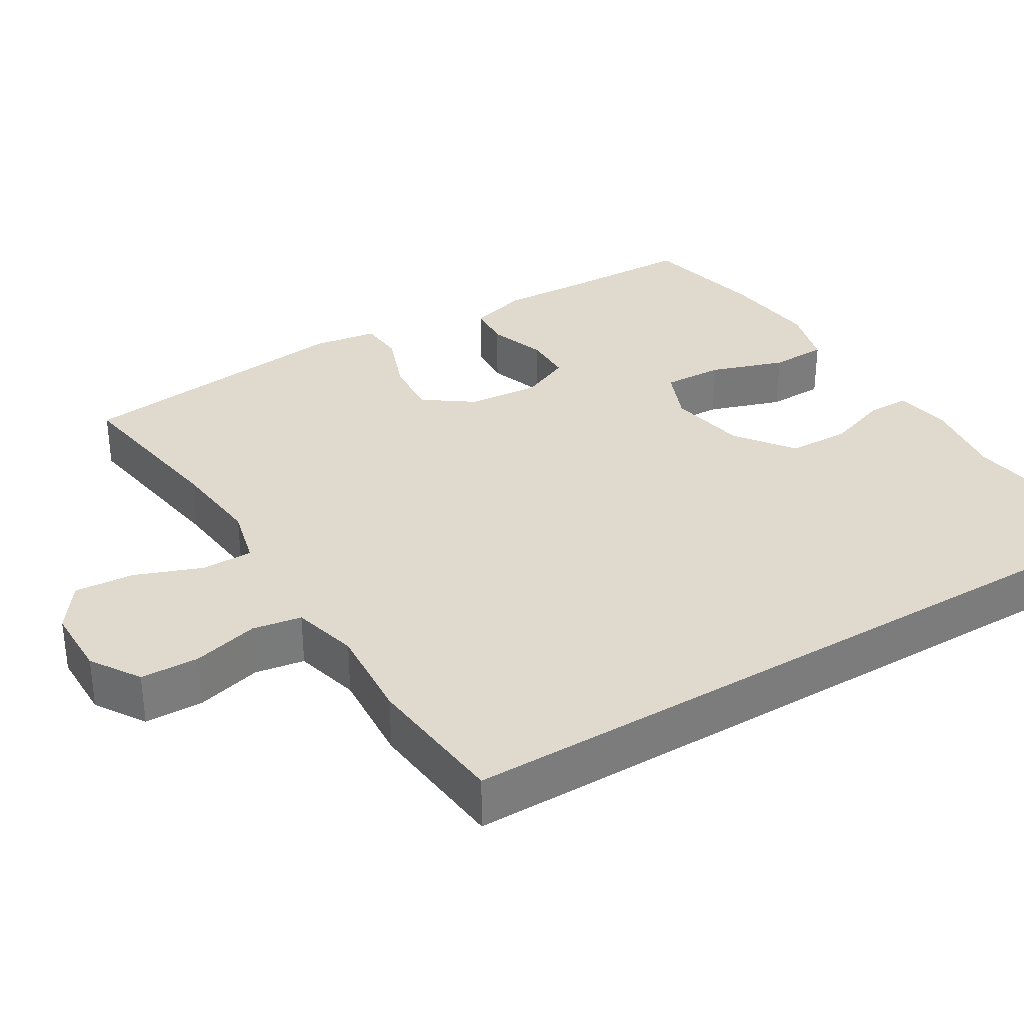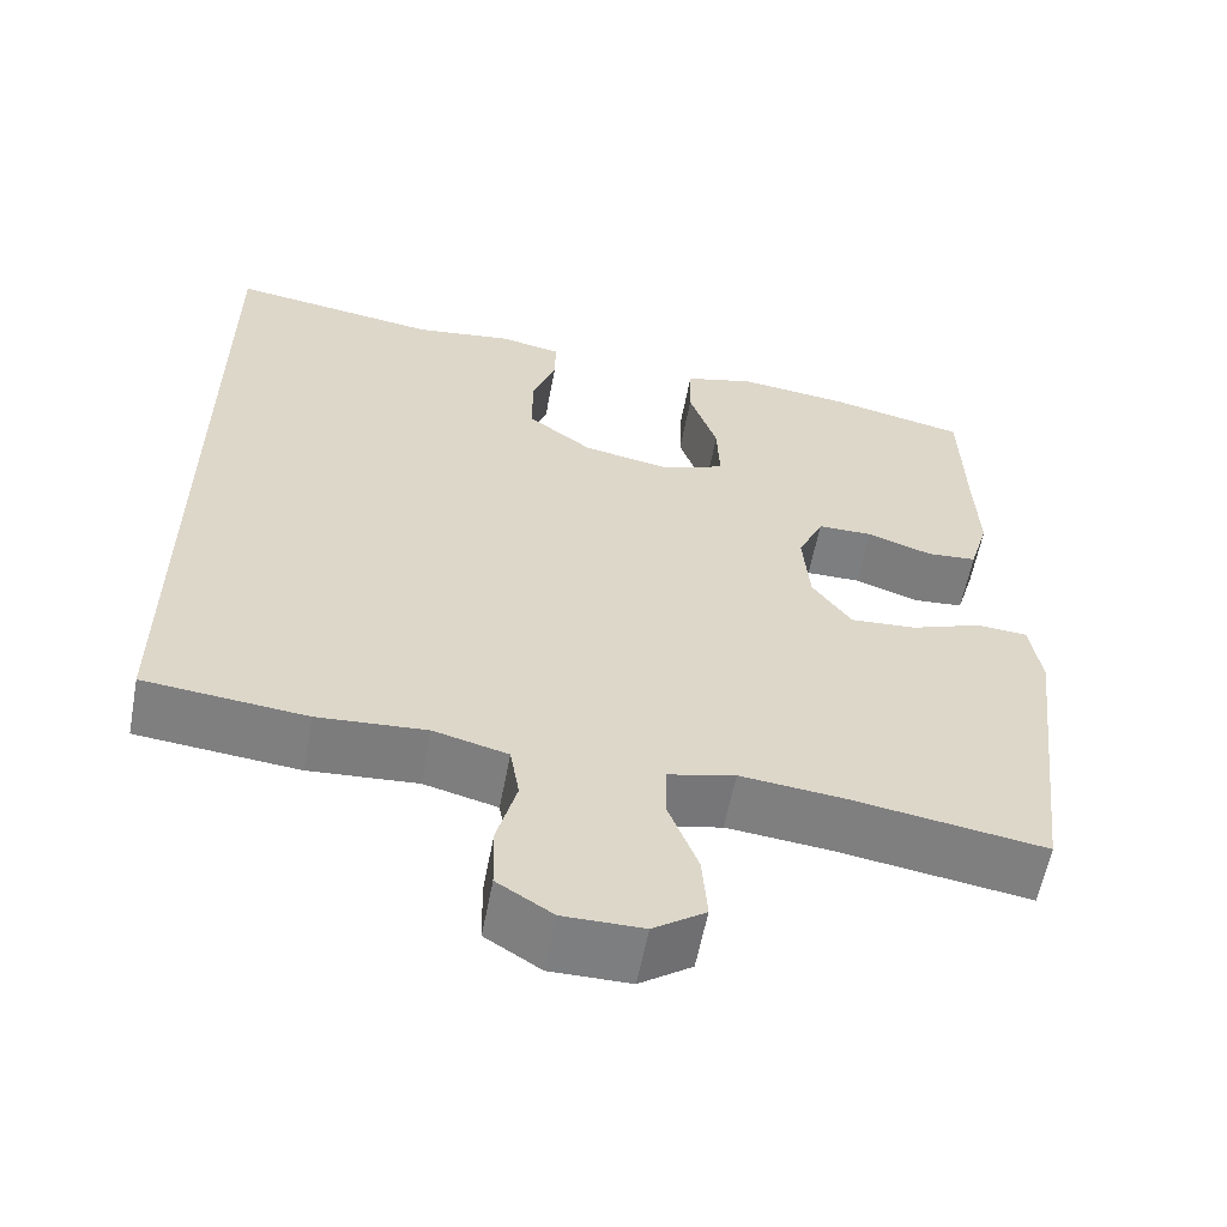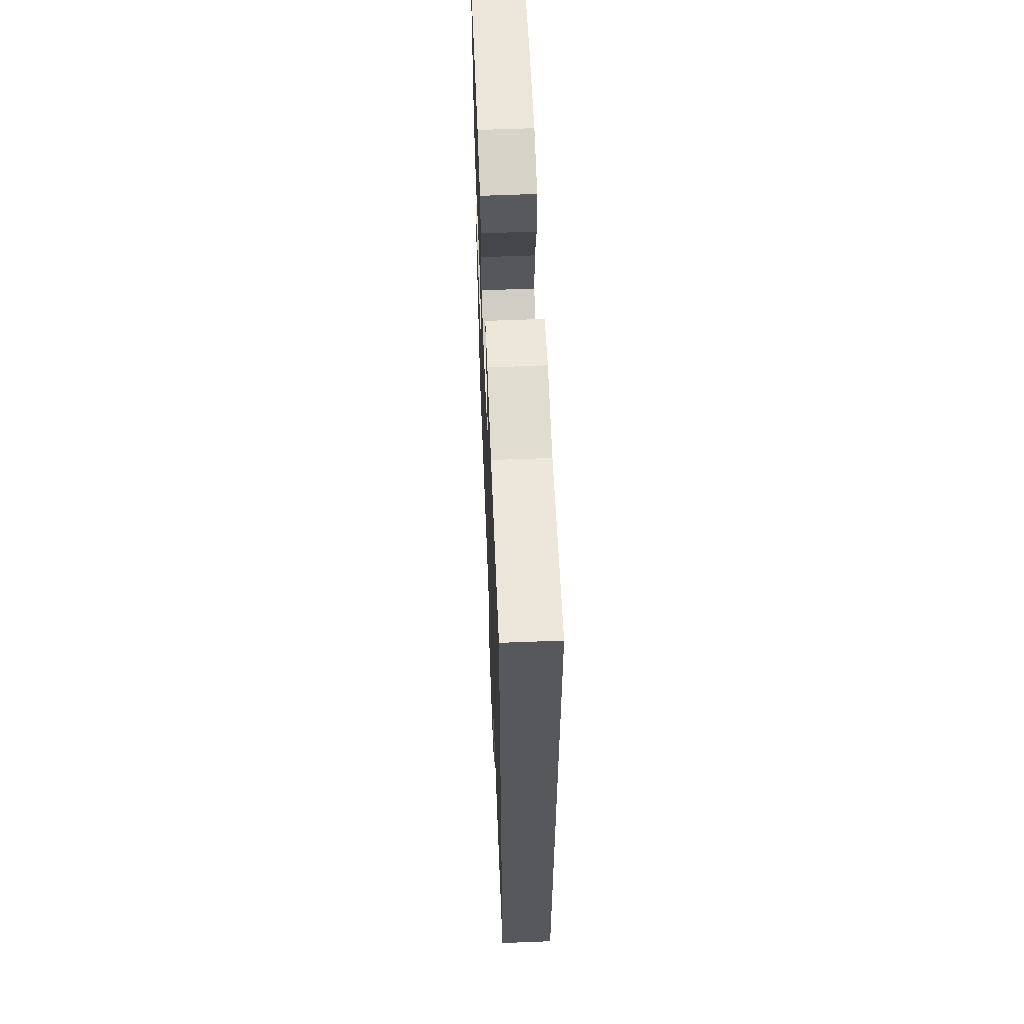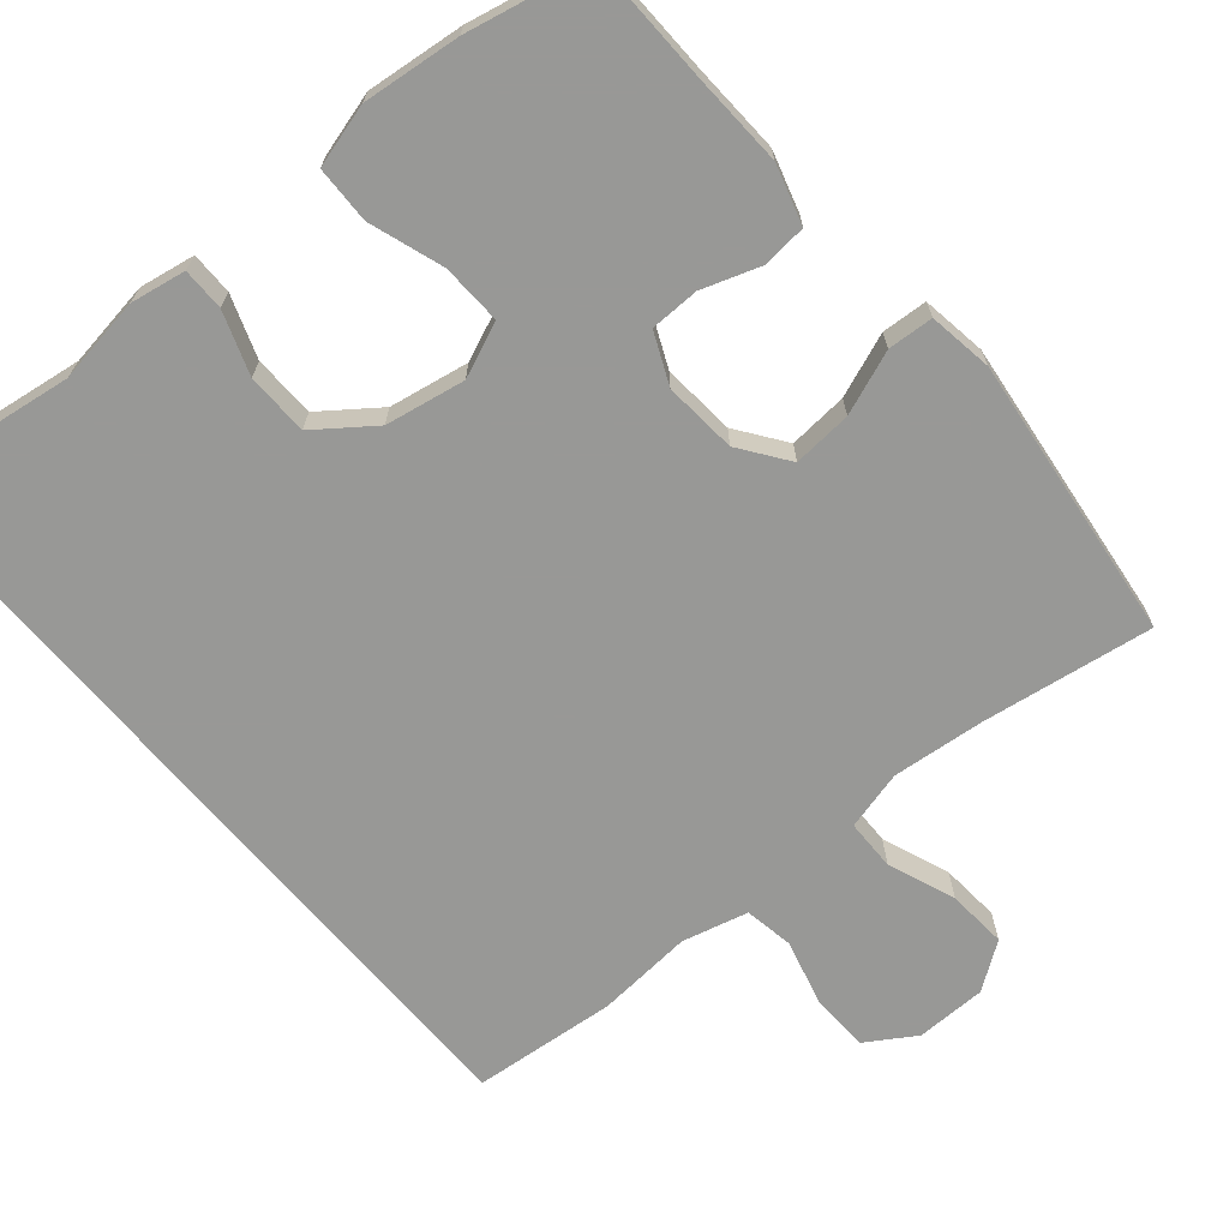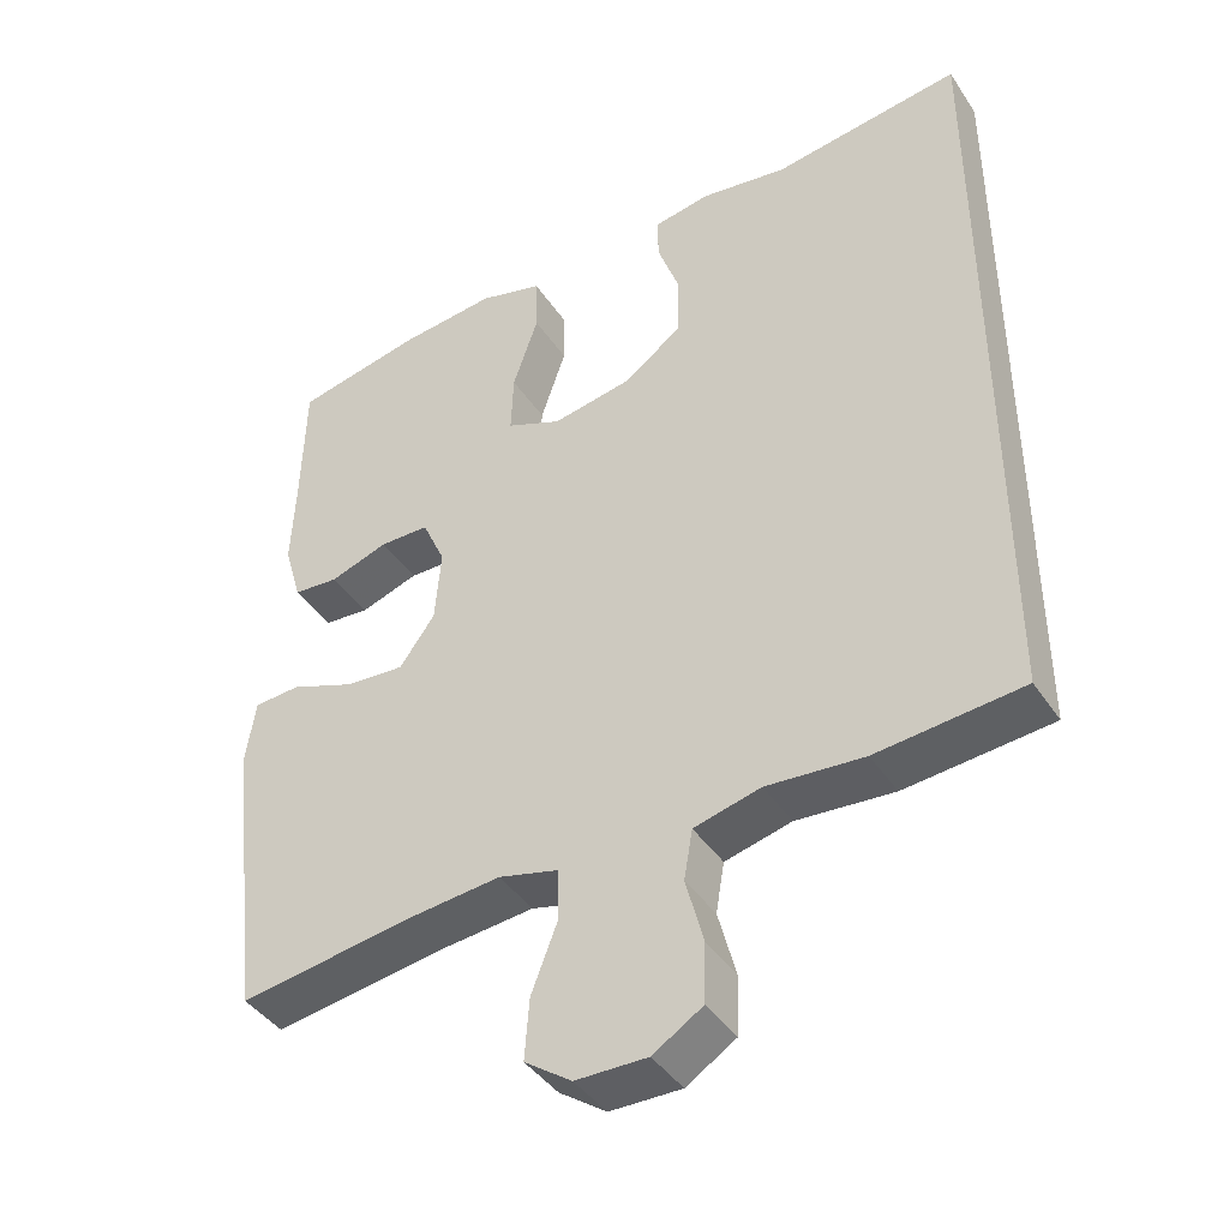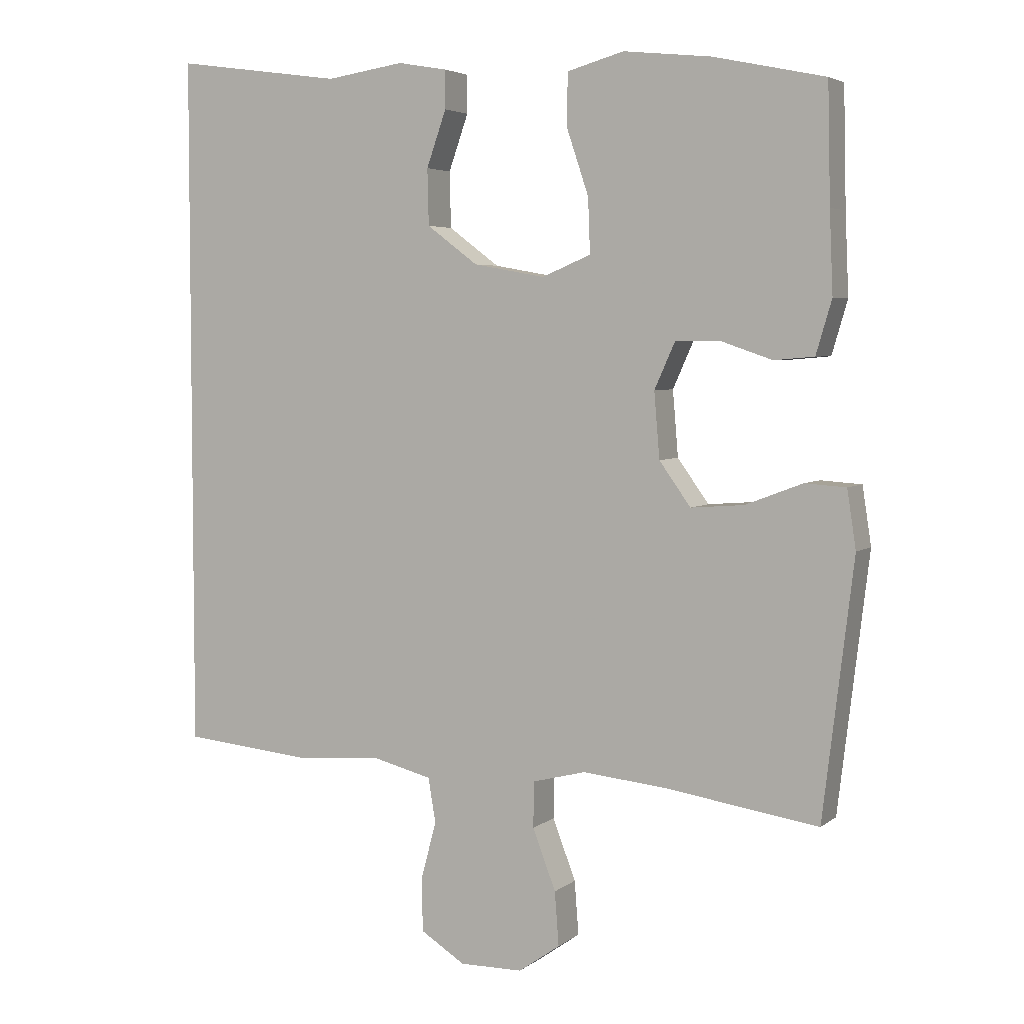
<metadata>
{"format":"obj","ext":"obj","renderer":"f3d","projection":"perspective","resolution":1024,"background":"white","views":[{"elev":32.9,"azim":-121.4,"up":"+Y"},{"elev":-59.4,"azim":-10.8,"up":"+Z"},{"elev":61.2,"azim":-92.3,"up":"+Z"},{"elev":-68.5,"azim":40.3,"up":"+Y"},{"elev":-41.8,"azim":-149.1,"up":"+Z"},{"elev":4.4,"azim":25.5,"up":"+Z"}]}
</metadata>
<code>
v -0.5 0.07 -0.453
v -0.5 0.07 0.569
v -0.253 0.07 0.534
v -0.139 0.07 0.551
v -0.066 0.07 0.538
v -0.066 0.07 0.482
v -0.095 0.07 0.4
v -0.093 0.07 0.318
v -0.018 0.07 0.262
v 0.087 0.07 0.243
v 0.159 0.07 0.273
v 0.156 0.07 0.353
v 0.123 0.07 0.451
v 0.125 0.07 0.526
v 0.208 0.07 0.549
v 0.337 0.07 0.535
v 0.5 0.07 0.5
v 0.504 0.07 0.329
v 0.509 0.07 0.211
v 0.486 0.07 0.133
v 0.427 0.07 0.128
v 0.351 0.07 0.154
v 0.286 0.07 0.153
v 0.256 0.07 0.086
v 0.264 0.07 -0.01
v 0.31 0.07 -0.074
v 0.388 0.07 -0.068
v 0.472 0.07 -0.036
v 0.532 0.07 -0.04
v 0.545 0.07 -0.125
v 0.5 0.07 -0.5
v 0.274 0.07 -0.466
v 0.152 0.07 -0.454
v 0.074 0.07 -0.474
v 0.073 0.07 -0.541
v 0.107 0.07 -0.63
v 0.113 0.07 -0.709
v 0.052 0.07 -0.752
v -0.041 0.07 -0.753
v -0.106 0.07 -0.712
v -0.108 0.07 -0.635
v -0.085 0.07 -0.548
v -0.096 0.07 -0.483
v -0.183 0.07 -0.461
v -0.31 0.07 -0.471
v -0.5 0 -0.453
v -0.5 0 0.569
v -0.253 0 0.534
v -0.139 0 0.551
v -0.066 0 0.538
v -0.066 0 0.482
v -0.095 0 0.4
v -0.093 0 0.318
v -0.018 0 0.262
v 0.087 0 0.243
v 0.159 0 0.273
v 0.156 0 0.353
v 0.123 0 0.451
v 0.125 0 0.526
v 0.208 0 0.549
v 0.337 0 0.535
v 0.5 0 0.5
v 0.504 0 0.329
v 0.509 0 0.211
v 0.486 0 0.133
v 0.427 0 0.128
v 0.351 0 0.154
v 0.286 0 0.153
v 0.256 0 0.086
v 0.264 0 -0.01
v 0.31 0 -0.074
v 0.388 0 -0.068
v 0.472 0 -0.036
v 0.532 0 -0.04
v 0.545 0 -0.125
v 0.5 0 -0.5
v 0.274 0 -0.466
v 0.152 0 -0.454
v 0.074 0 -0.474
v 0.073 0 -0.541
v 0.107 0 -0.63
v 0.113 0 -0.709
v 0.052 0 -0.752
v -0.041 0 -0.753
v -0.106 0 -0.712
v -0.108 0 -0.635
v -0.085 0 -0.548
v -0.096 0 -0.483
v -0.183 0 -0.461
v -0.31 0 -0.471
f 1 2 3
f 45 1 3
f 44 45 3
f 43 44 3 4
f 42 43 4
f 40 41 42
f 39 40 42
f 38 39 42
f 37 38 42
f 36 37 42
f 35 36 42
f 34 35 42
f 30 31 32
f 29 30 32
f 28 29 32
f 27 28 32
f 26 27 32 33
f 25 26 33 34
f 20 21 22
f 19 20 22
f 18 19 22
f 18 22 23
f 17 18 23
f 16 17 23
f 15 16 23
f 14 15 23
f 13 14 23
f 12 13 23
f 11 12 23 24
f 4 5 6 7
f 4 7 8
f 42 4 8
f 25 34 42
f 24 25 42
f 11 24 42
f 10 11 42
f 9 10 42
f 8 9 42
f 48 47 46
f 48 46 90
f 48 90 89
f 49 48 89 88
f 49 88 87
f 87 86 85
f 87 85 84
f 87 84 83
f 87 83 82
f 87 82 81
f 87 81 80
f 87 80 79
f 77 76 75
f 77 75 74
f 77 74 73
f 77 73 72
f 78 77 72 71
f 79 78 71 70
f 67 66 65
f 67 65 64
f 67 64 63
f 68 67 63
f 68 63 62
f 68 62 61
f 68 61 60
f 68 60 59
f 68 59 58
f 68 58 57
f 69 68 57 56
f 52 51 50 49
f 53 52 49
f 53 49 87
f 87 79 70
f 87 70 69
f 87 69 56
f 87 56 55
f 87 55 54
f 87 54 53
f 1 46 47 2
f 2 47 48 3
f 3 48 49 4
f 4 49 50 5
f 5 50 51 6
f 6 51 52 7
f 7 52 53 8
f 8 53 54 9
f 9 54 55 10
f 10 55 56 11
f 11 56 57 12
f 12 57 58 13
f 13 58 59 14
f 14 59 60 15
f 15 60 61 16
f 16 61 62 17
f 17 62 63 18
f 18 63 64 19
f 19 64 65 20
f 20 65 66 21
f 21 66 67 22
f 22 67 68 23
f 23 68 69 24
f 24 69 70 25
f 25 70 71 26
f 26 71 72 27
f 27 72 73 28
f 28 73 74 29
f 29 74 75 30
f 30 75 76 31
f 31 76 77 32
f 32 77 78 33
f 33 78 79 34
f 34 79 80 35
f 35 80 81 36
f 36 81 82 37
f 37 82 83 38
f 38 83 84 39
f 39 84 85 40
f 40 85 86 41
f 41 86 87 42
f 42 87 88 43
f 43 88 89 44
f 44 89 90 45
f 45 90 46 1

</code>
